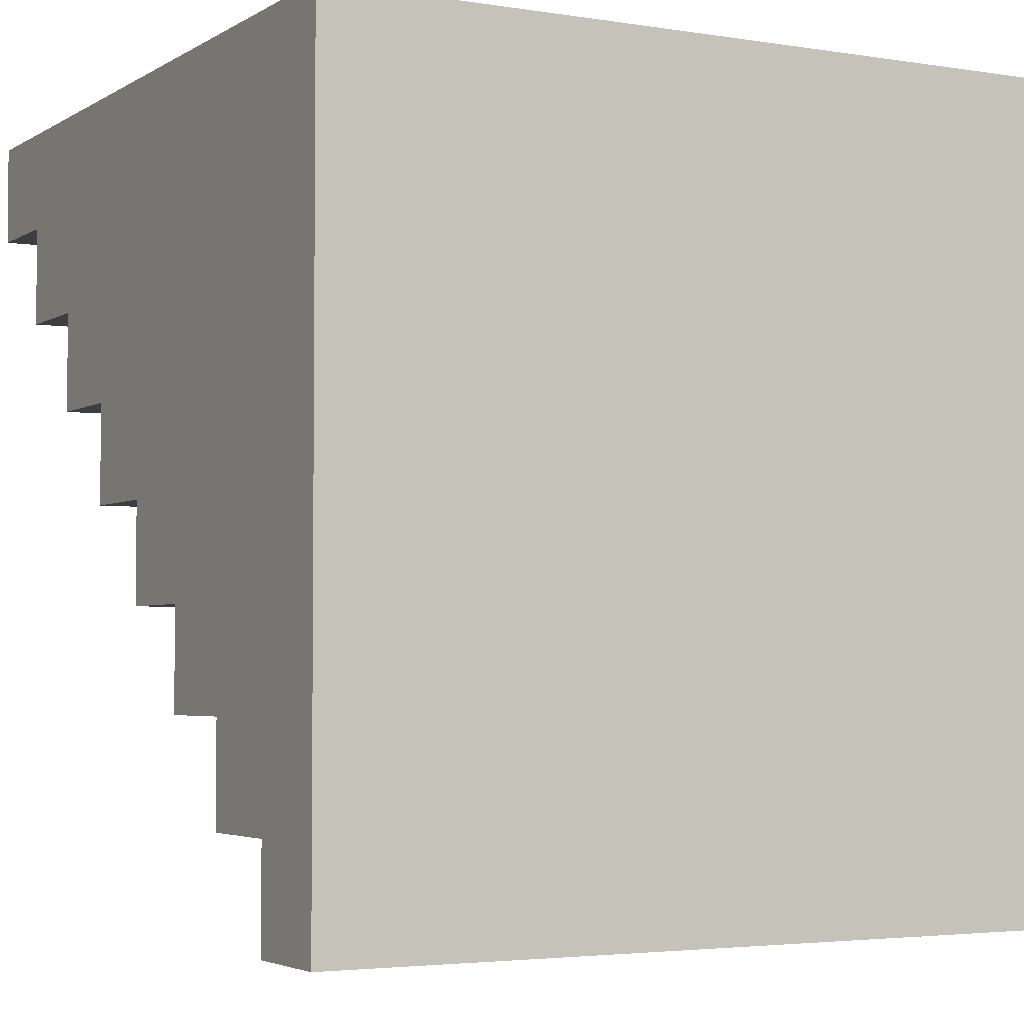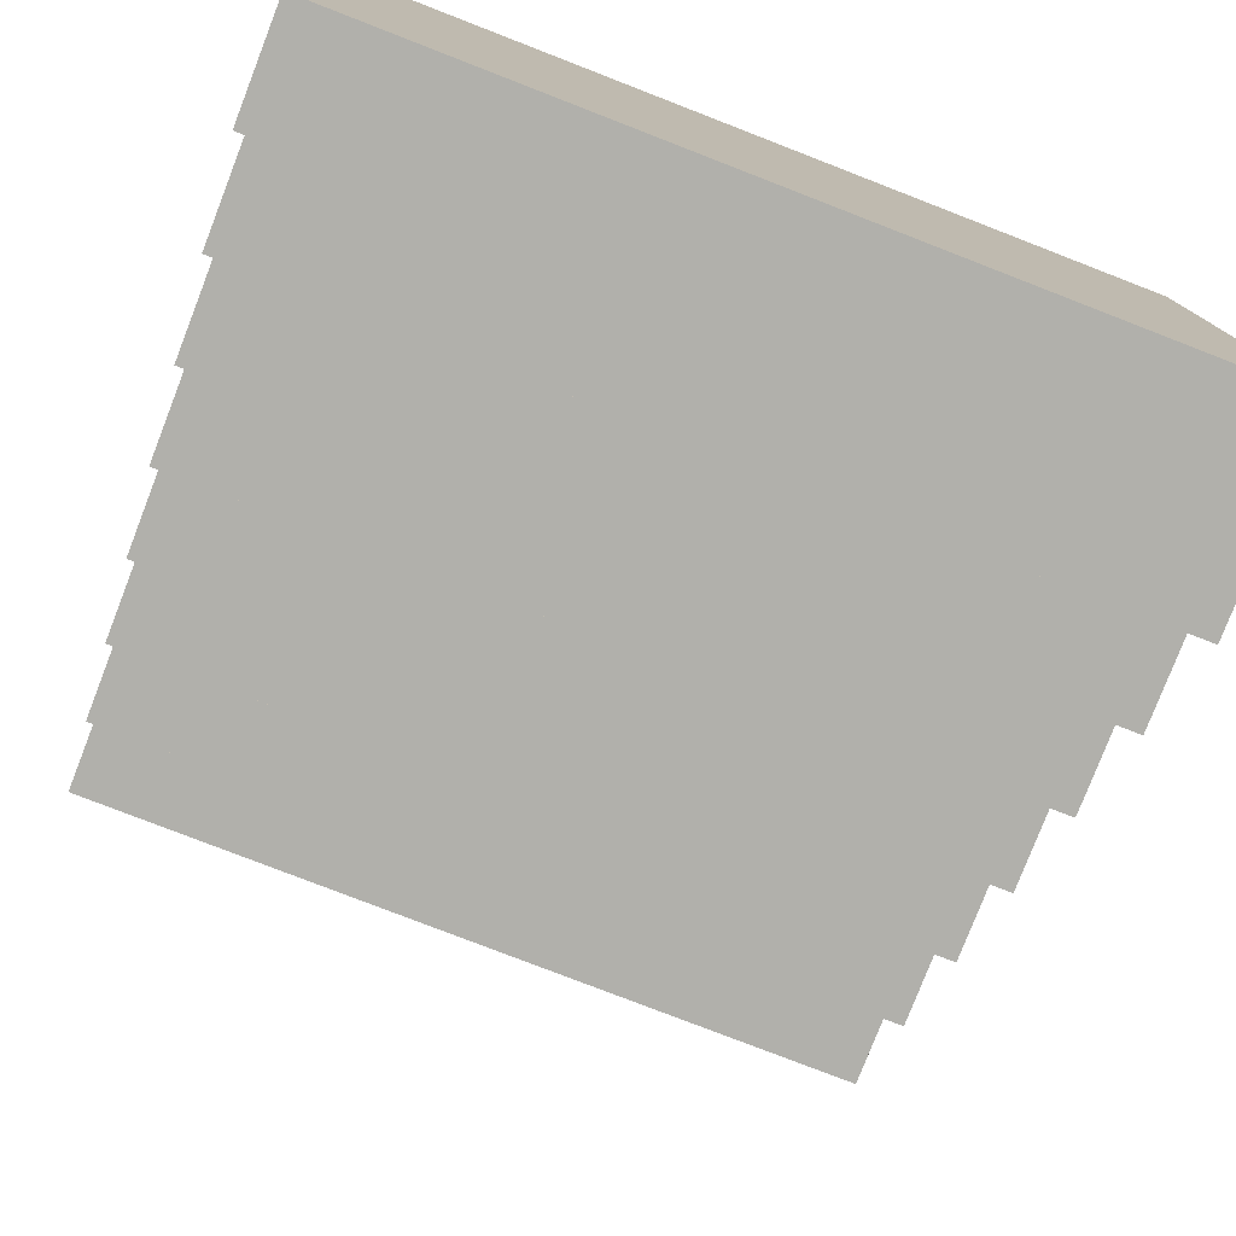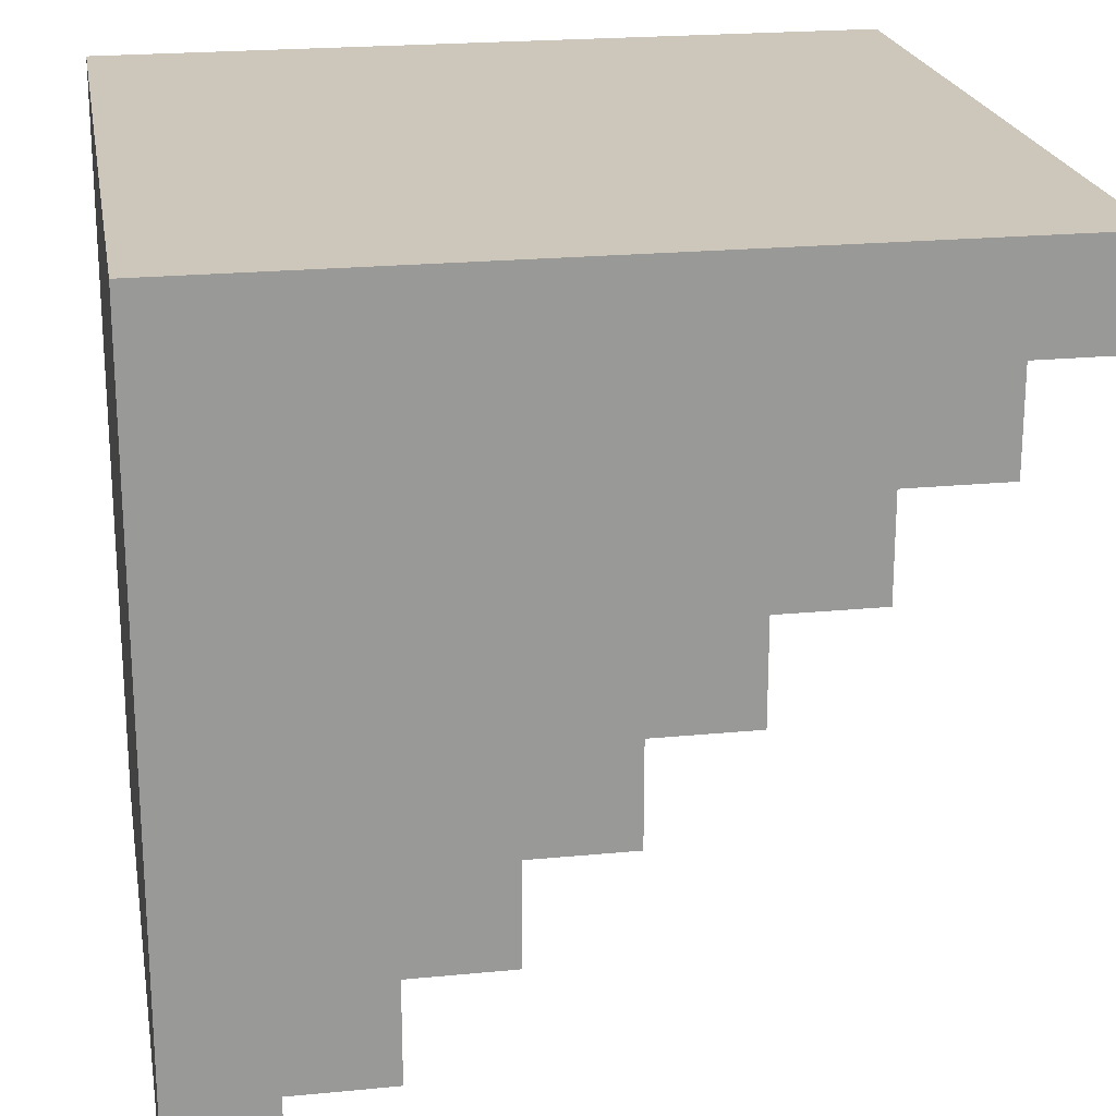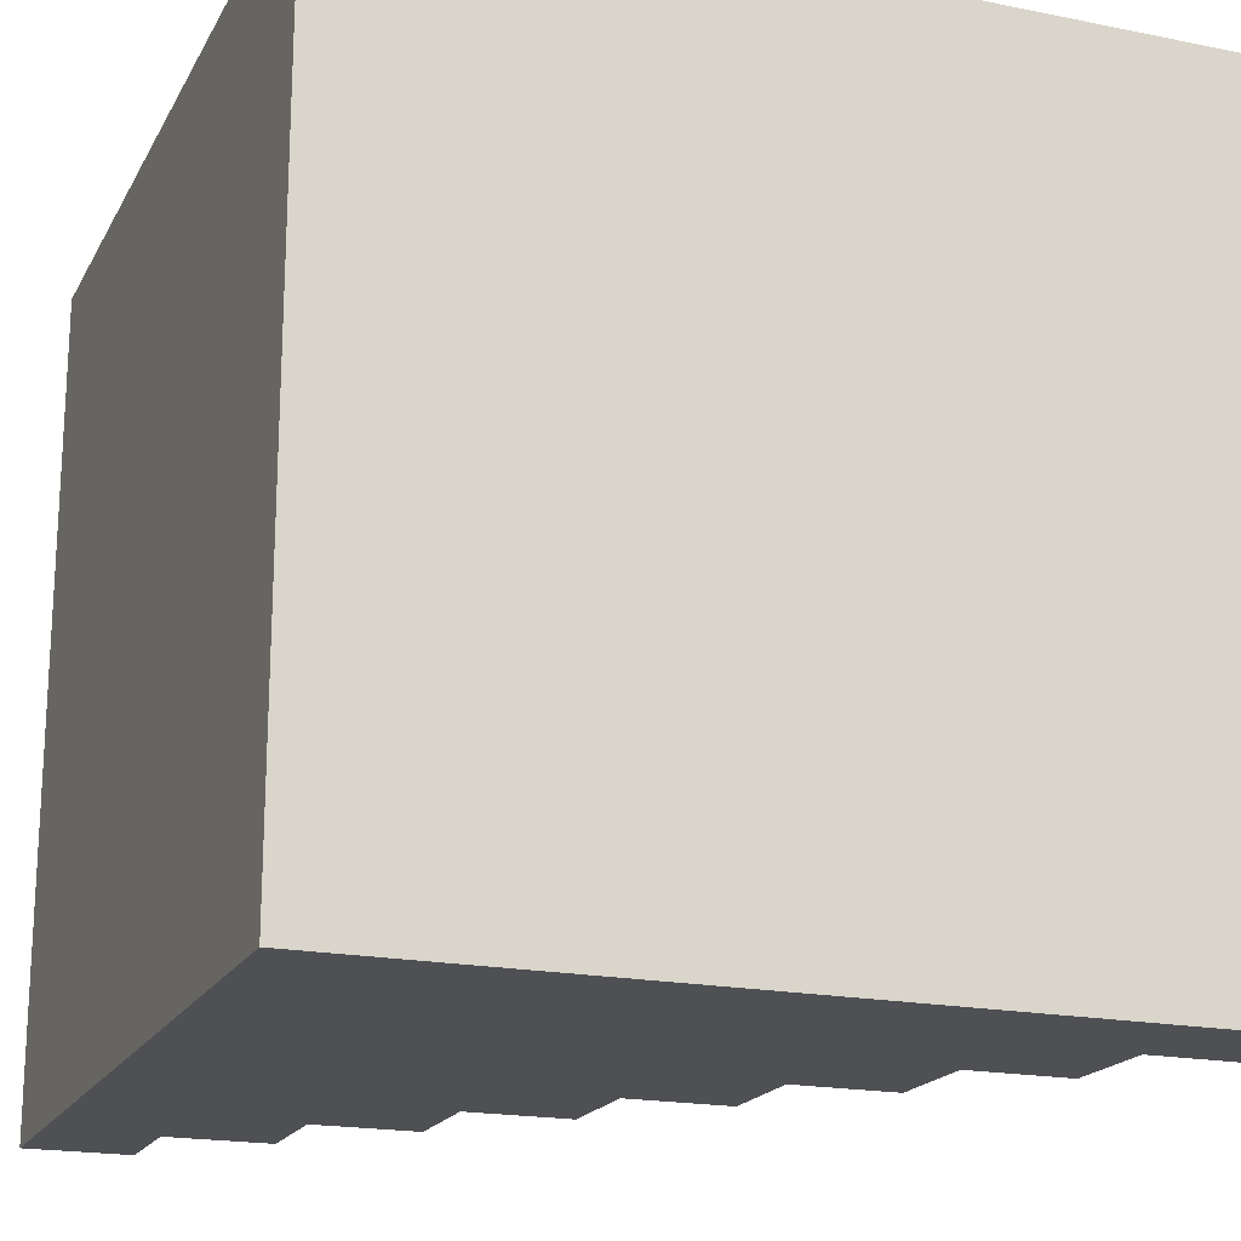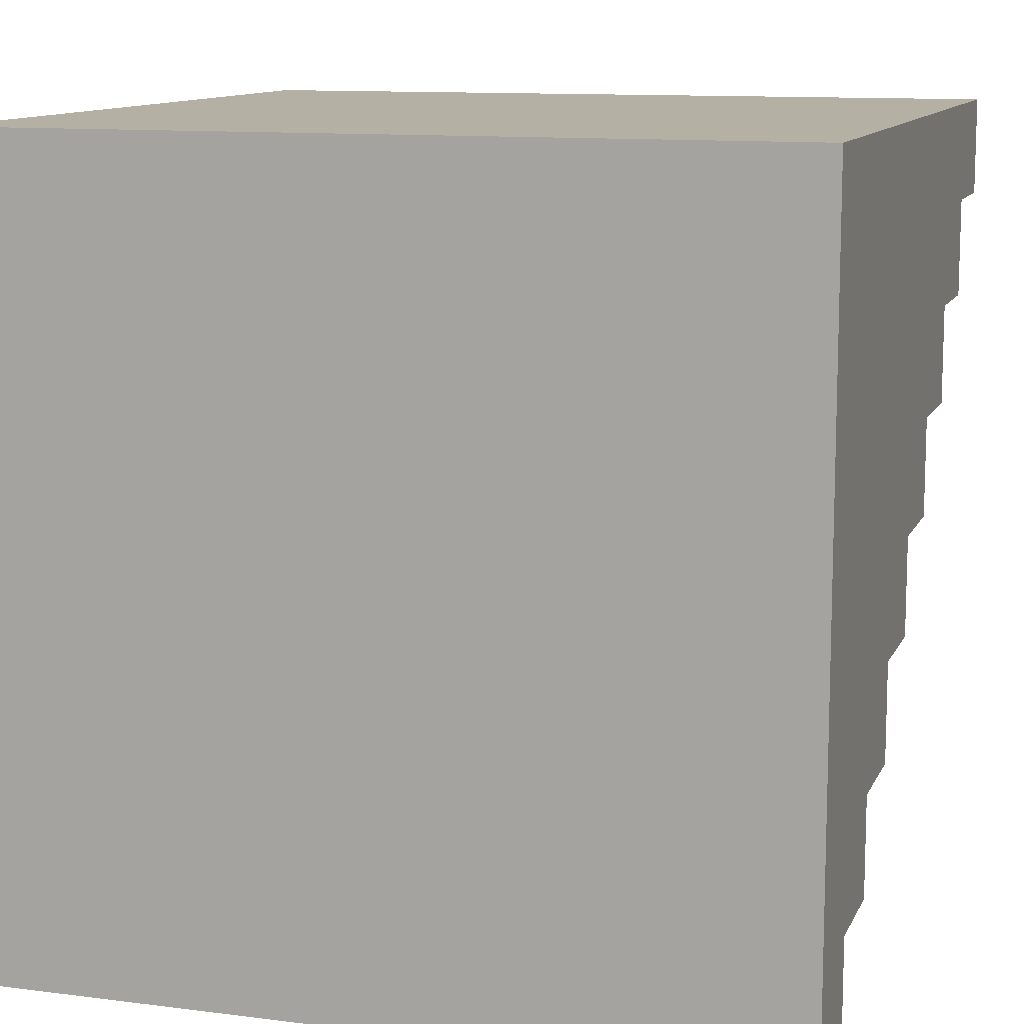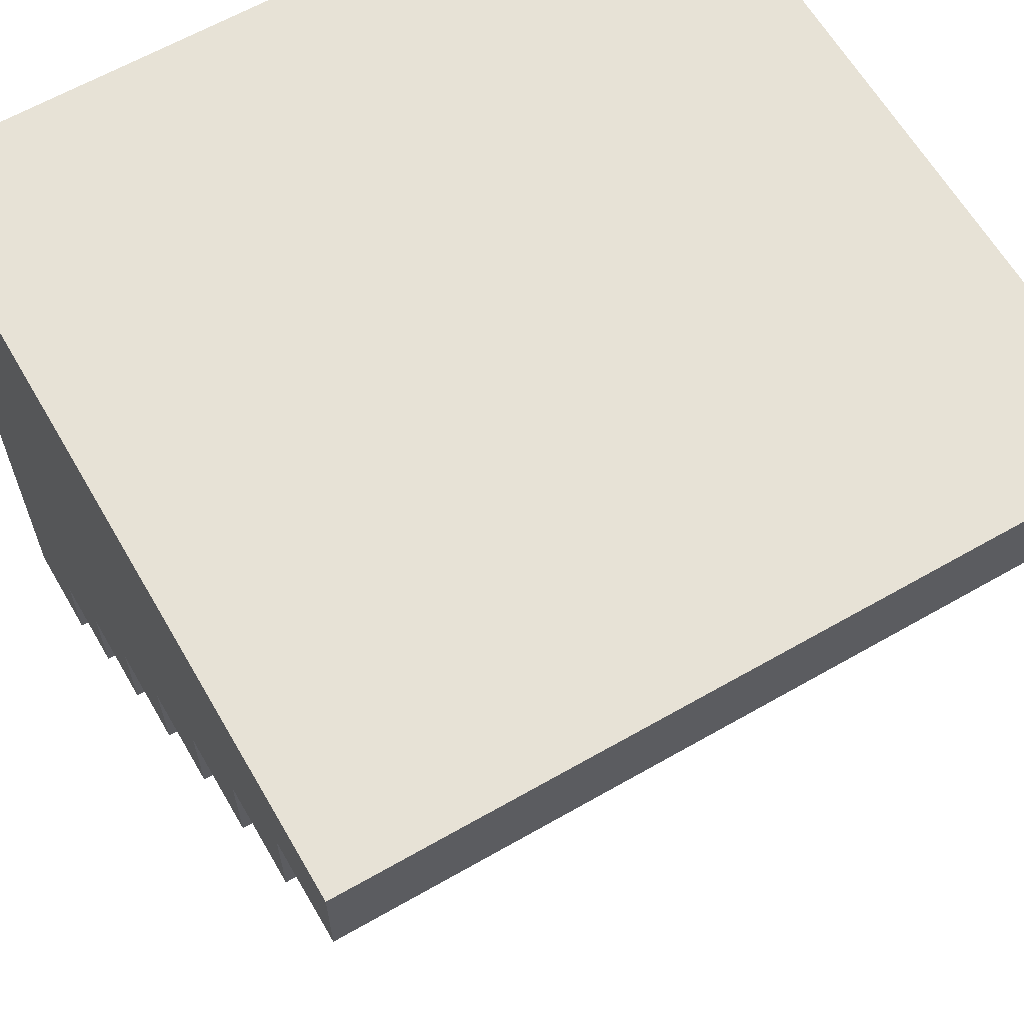
<metadata>
{"format":"obj","ext":"obj","renderer":"f3d","projection":"perspective","resolution":1024,"background":"white","views":[{"elev":-3.5,"azim":-118.6,"up":"+Y"},{"elev":-78.5,"azim":-111.2,"up":"+Y"},{"elev":21.5,"azim":-9.8,"up":"+Y"},{"elev":-19.1,"azim":-110.9,"up":"+Z"},{"elev":11.4,"azim":-72.7,"up":"+Y"},{"elev":62.9,"azim":59.9,"up":"+Y"}]}
</metadata>
<code>
g _Combined_Vis6_0
v -0.1237 -0.6249 -0.4998
v -0.1237 -0.6249 0.5002
v 0.001335 -0.6249 0.5002
v 0.001336 -0.6249 -0.4998
v 0.1263 -0.4999 -0.4998
v 0.001336 -0.4999 -0.4998
v 0.001335 -0.4999 0.5002
v 0.1263 -0.4999 0.5002
v 0.1263 -0.3749 0.5002
v 0.2513 -0.3749 0.5002
v 0.2513 -0.3749 -0.4998
v 0.1263 -0.3749 -0.4998
v 0.3763 -0.2499 -0.4998
v 0.2513 -0.2499 -0.4998
v 0.2513 -0.2499 0.5002
v 0.3763 -0.2499 0.5002
v -0.2502 -0.7499 -0.4998
v -0.2502 -0.7499 0.5002
v -0.1237 -0.7499 0.5002
v -0.1237 -0.7499 -0.4998
v 0.3763 -0.1249 0.5002
v 0.5013 -0.1249 0.5002
v 0.5013 -0.1249 -0.4998
v 0.3763 -0.1249 -0.4998
v 0.6263 9.812e-05 -0.4998
v 0.5013 9.814e-05 -0.4998
v 0.5013 9.767e-05 0.5002
v 0.6263 9.766e-05 0.5002
v 0.6263 0.1251 0.5002
v 0.7498 0.1251 0.5002
v 0.7498 0.1251 -0.4998
v 0.6263 0.1251 -0.4998
v 0.7498 0.1251 -0.4998
v 0.7498 0.2501 -0.4998
v -0.2502 0.2501 -0.4998
v 0.6263 0.1251 -0.4998
v 0.6263 9.812e-05 -0.4998
v 0.5013 9.814e-05 -0.4998
v 0.5013 -0.1249 -0.4998
v 0.3763 -0.1249 -0.4998
v 0.3763 -0.2499 -0.4998
v 0.2513 -0.2499 -0.4998
v 0.2513 -0.3749 -0.4998
v 0.1263 -0.3749 -0.4998
v 0.1263 -0.4999 -0.4998
v 0.001336 -0.4999 -0.4998
v 0.001336 -0.6249 -0.4998
v -0.1237 -0.6249 -0.4998
v -0.1237 -0.7499 -0.4998
v -0.2502 -0.7499 -0.4998
v 0.6263 0.1251 -0.4998
v 0.6263 9.812e-05 -0.4998
v 0.6263 9.766e-05 0.5002
v 0.6263 0.1251 0.5002
v 0.1263 -0.3749 0.5002
v 0.2513 -0.2499 0.5002
v 0.2513 -0.3749 0.5002
v -0.2502 0.2501 0.5002
v 0.001335 -0.4999 0.5002
v 0.1263 -0.4999 0.5002
v 0.3763 -0.1249 0.5002
v 0.3763 -0.2499 0.5002
v -0.1237 -0.6249 0.5002
v 0.001335 -0.6249 0.5002
v -0.2502 -0.7499 0.5002
v -0.1237 -0.7499 0.5002
v 0.5013 9.767e-05 0.5002
v 0.5013 -0.1249 0.5002
v 0.6263 0.1251 0.5002
v 0.6263 9.766e-05 0.5002
v 0.7498 0.2501 0.5002
v 0.7498 0.1251 0.5002
v 0.5013 -0.1249 0.5002
v 0.5013 9.767e-05 0.5002
v 0.5013 9.814e-05 -0.4998
v 0.5013 -0.1249 -0.4998
v 0.3763 -0.2499 0.5002
v 0.3763 -0.1249 0.5002
v 0.3763 -0.1249 -0.4998
v 0.3763 -0.2499 -0.4998
v 0.2513 -0.3749 0.5002
v 0.2513 -0.2499 0.5002
v 0.2513 -0.2499 -0.4998
v 0.2513 -0.3749 -0.4998
v 0.1263 -0.4999 0.5002
v 0.1263 -0.3749 0.5002
v 0.1263 -0.3749 -0.4998
v 0.1263 -0.4999 -0.4998
v 0.001335 -0.6249 0.5002
v 0.001335 -0.4999 0.5002
v 0.001336 -0.4999 -0.4998
v 0.001336 -0.6249 -0.4998
v -0.1237 -0.7499 -0.4998
v -0.1237 -0.7499 0.5002
v -0.1237 -0.6249 0.5002
v -0.1237 -0.6249 -0.4998
v 0.7498 0.1251 0.5002
v 0.7498 0.2501 0.5002
v 0.7498 0.2501 -0.4998
v 0.7498 0.1251 -0.4998
v -0.2502 -0.7499 0.5002
v -0.2502 -0.7499 -0.4998
v -0.2502 0.2501 -0.4998
v -0.2502 0.2501 0.5002
v -0.2502 0.2501 0.5002
v -0.2502 0.2501 -0.4998
v 0.7498 0.2501 -0.4998
v 0.7498 0.2501 0.5002
g _Combined_Vis6_0_0
f 3 2 1
f 4 3 1
f 7 6 5
f 8 7 5
f 11 10 9
f 12 11 9
f 15 14 13
f 16 15 13
f 19 18 17
f 20 19 17
f 23 22 21
f 24 23 21
f 27 26 25
f 28 27 25
f 31 30 29
f 32 31 29
f 35 34 33
f 36 35 33
f 35 36 37
f 38 35 37
f 35 38 39
f 40 35 39
f 35 40 41
f 42 35 41
f 35 42 43
f 44 35 43
f 35 44 45
f 46 35 45
f 35 46 47
f 48 35 47
f 35 48 49
f 50 35 49
f 53 52 51
f 54 53 51
f 57 56 55
f 56 58 55
f 55 58 59
f 60 55 59
f 61 58 56
f 62 61 56
f 59 58 63
f 64 59 63
f 63 58 65
f 66 63 65
f 67 58 61
f 68 67 61
f 58 67 69
f 67 70 69
f 71 58 69
f 72 71 69
f 75 74 73
f 76 75 73
f 79 78 77
f 80 79 77
f 83 82 81
f 84 83 81
f 87 86 85
f 88 87 85
f 91 90 89
f 92 91 89
f 95 94 93
f 96 95 93
f 99 98 97
f 100 99 97
f 103 102 101
f 104 103 101
f 107 106 105
f 108 107 105

</code>
